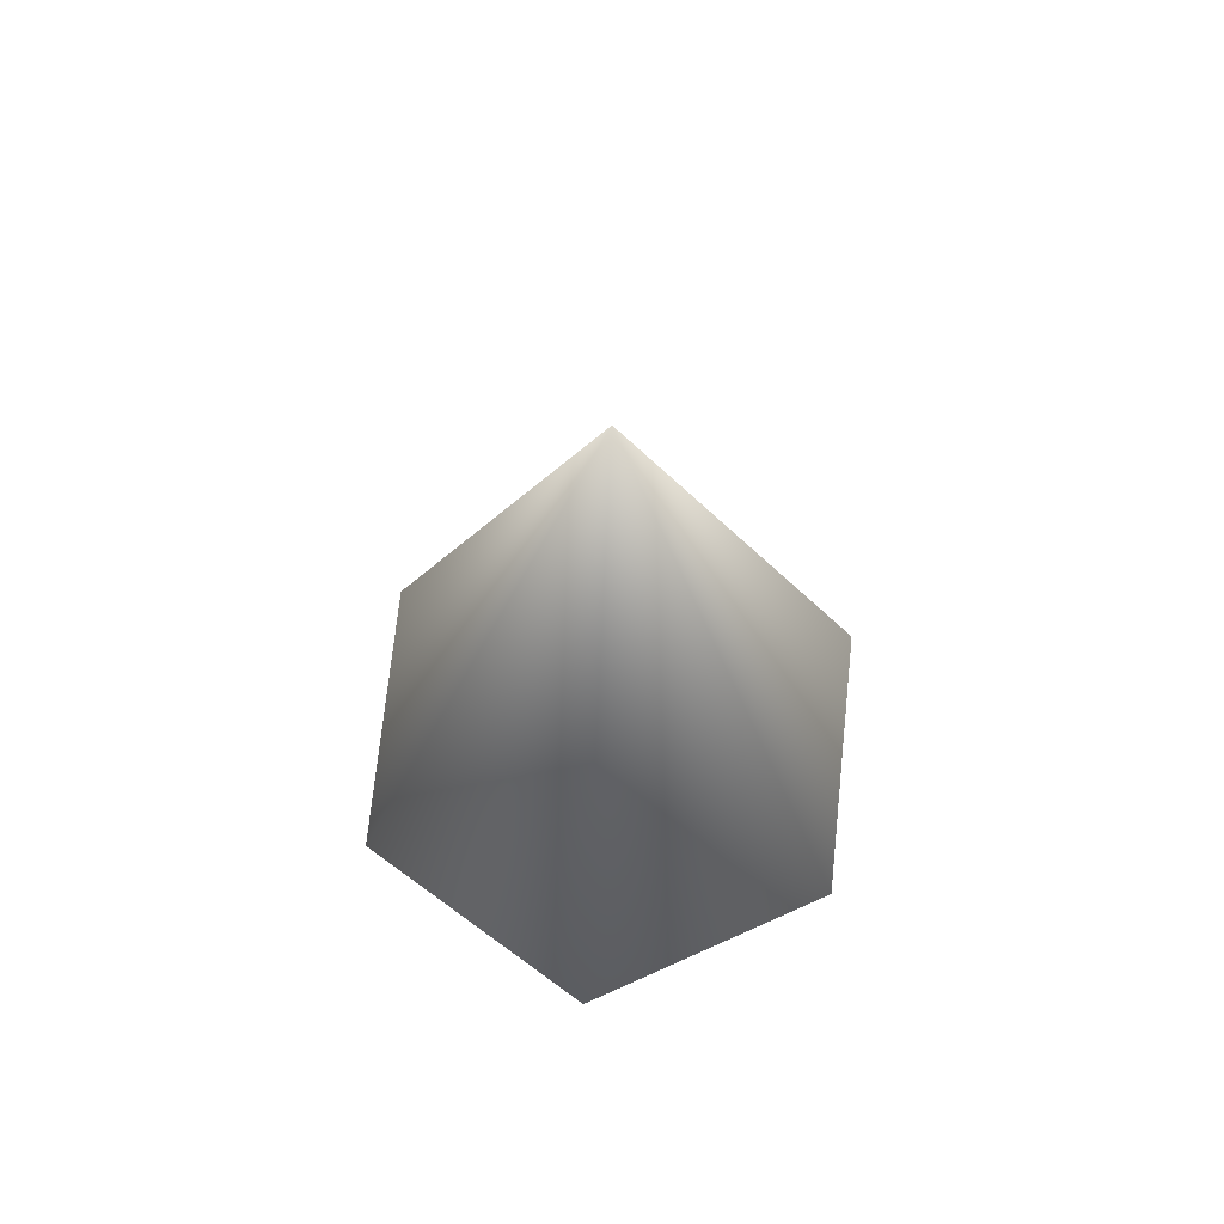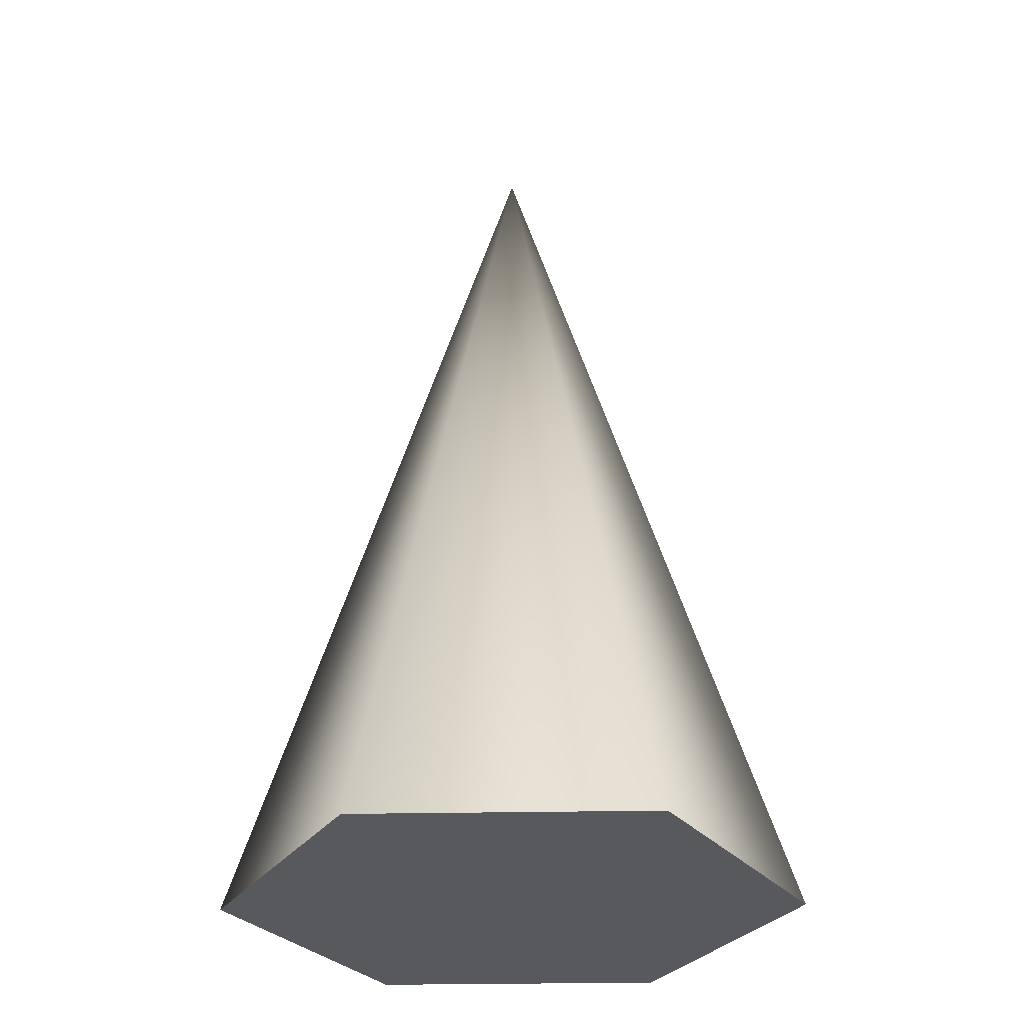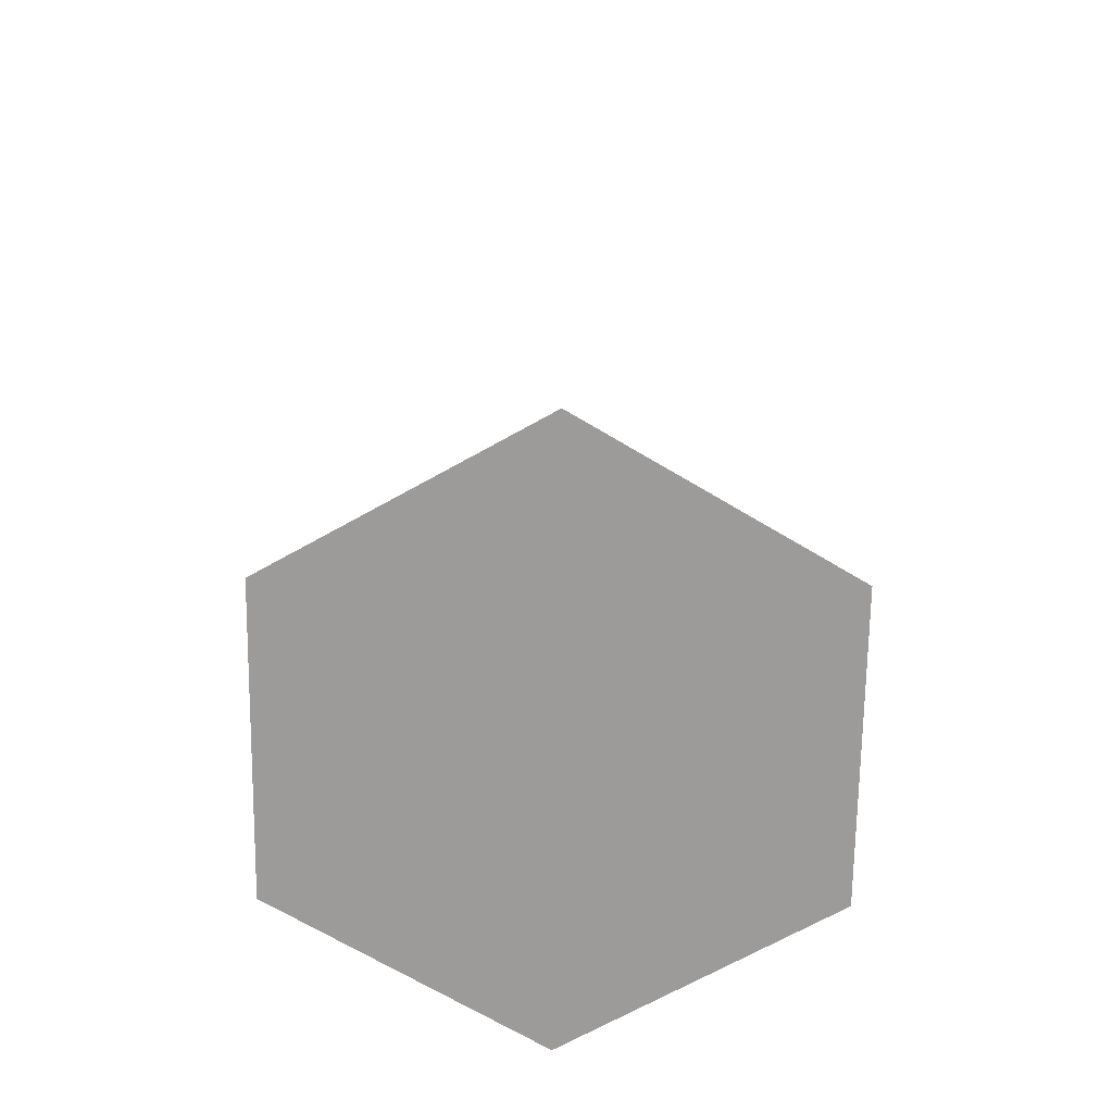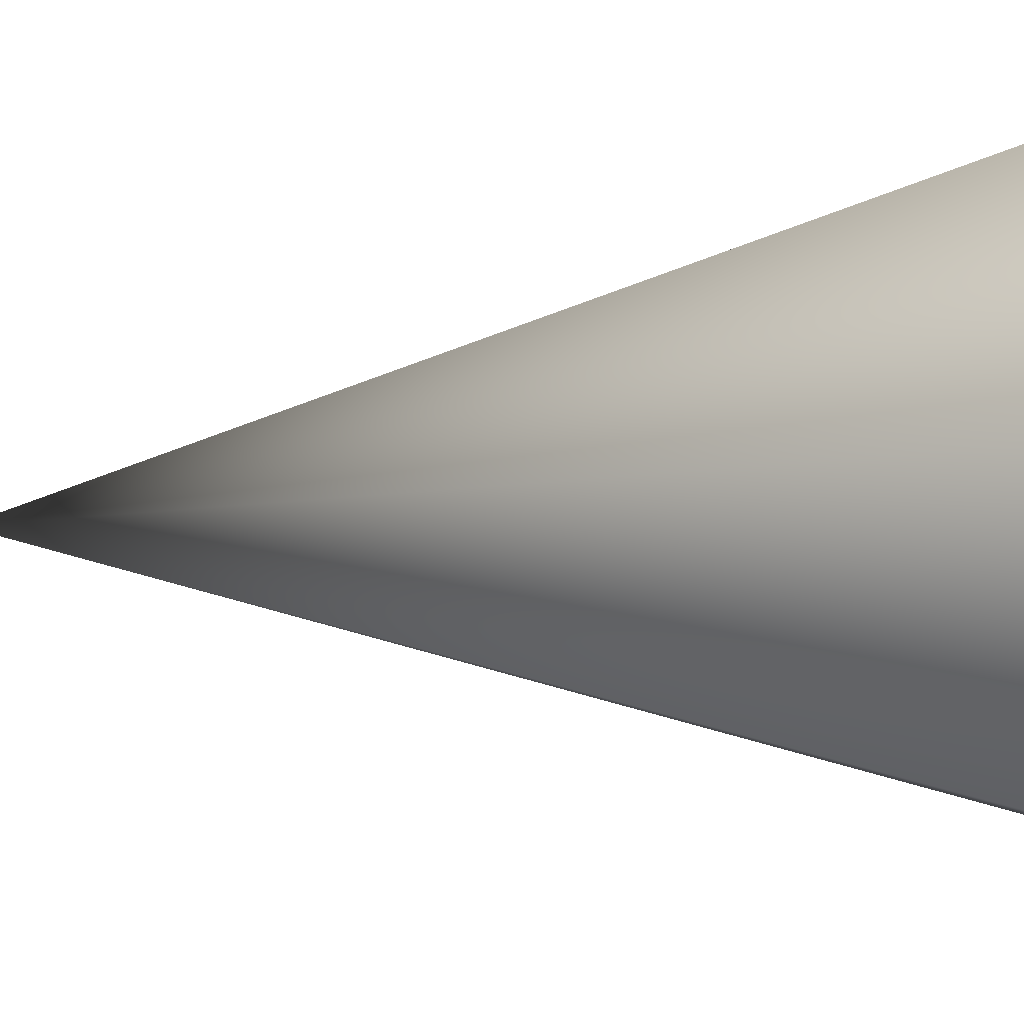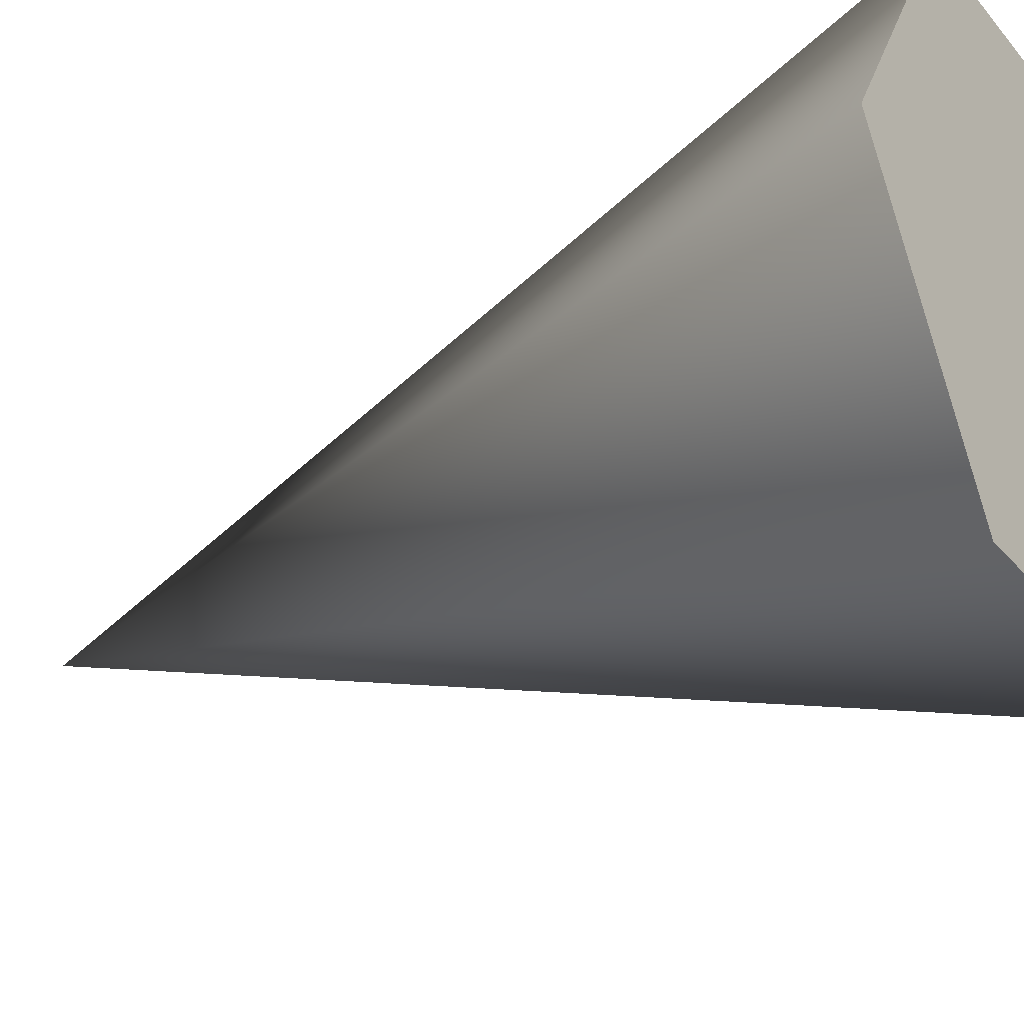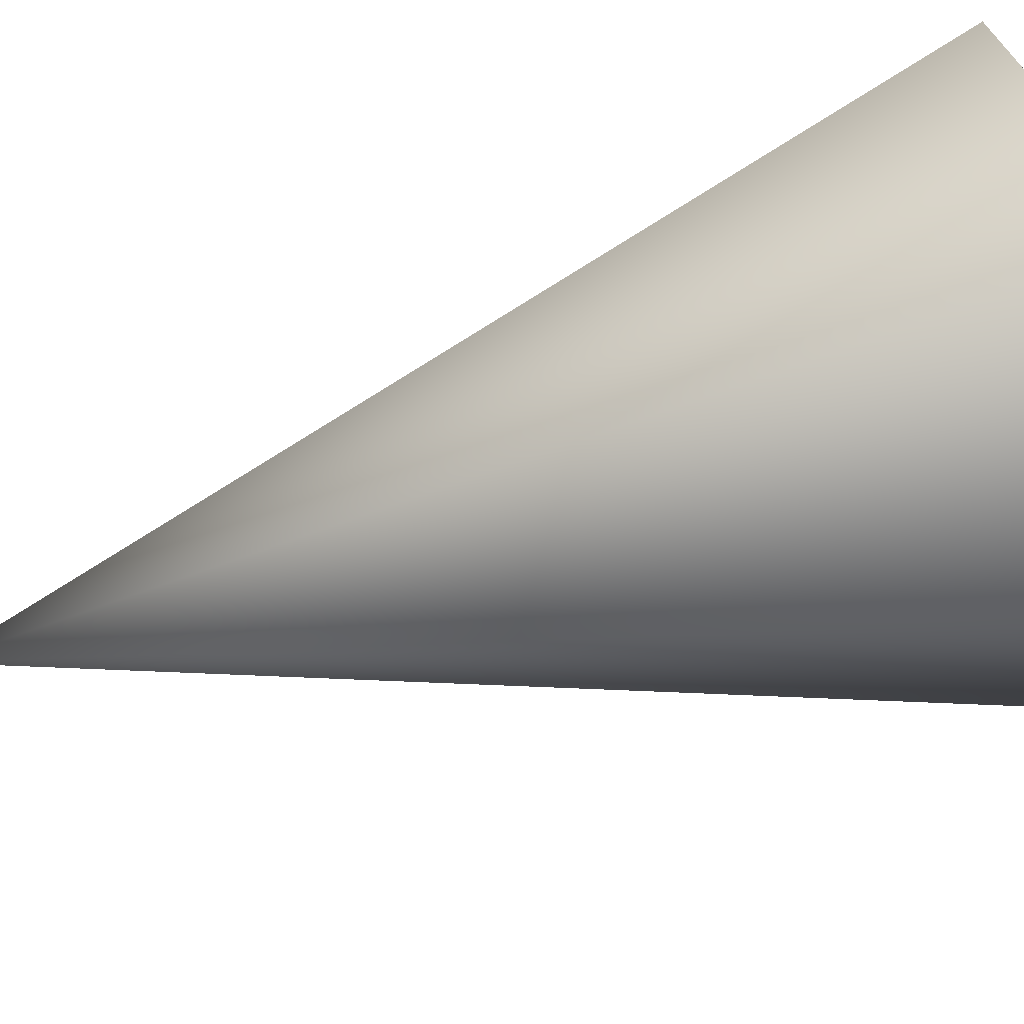
<metadata>
{"format":"obj","ext":"obj","renderer":"f3d","projection":"perspective","resolution":1024,"background":"white","views":[{"elev":72.0,"azim":-144.0,"up":"+Y"},{"elev":-29.9,"azim":61.6,"up":"+Y"},{"elev":-69.7,"azim":-90.8,"up":"+Y"},{"elev":-7.1,"azim":-78.3,"up":"+Z"},{"elev":-32.0,"azim":-57.1,"up":"+Z"},{"elev":43.7,"azim":-110.8,"up":"+Z"}]}
</metadata>
<code>
o treetop
g treetop
v -1.036 0.6559 1.029e-08
v 0 3.877 -1.255e-08
v -0.5178 0.6559 0.8968
v -0.5178 0.6559 0.8968
v 0 3.877 -1.255e-08
v 0.5178 0.6559 0.8968
v 0.5178 0.6559 0.8968
v 0 3.877 -1.255e-08
v 1.036 0.6559 -8.024e-08
v 1.036 0.6559 -8.024e-08
v 0 3.877 -1.255e-08
v 0.5178 0.6559 -0.8968
v 0.5178 0.6559 -0.8968
v 0 3.877 -1.255e-08
v -0.5178 0.6559 -0.8968
v -0.5178 0.6559 -0.8968
v 0 3.877 -1.255e-08
v -1.036 0.6559 1.029e-08
v -0.5178 0.6559 0.8968
v 2.316e-10 0.6559 1.029e-08
v -1.036 0.6559 1.029e-08
v 0.5178 0.6559 0.8968
v 1.036 0.6559 -8.024e-08
v 0.5178 0.6559 -0.8968
v -0.5178 0.6559 -0.8968
g treetop
f 3 2 1
f 6 5 4
f 9 8 7
f 12 11 10
f 15 14 13
f 18 17 16
f 21 20 19
f 19 20 22
f 22 20 23
f 23 20 24
f 24 20 25
f 25 20 21

</code>
